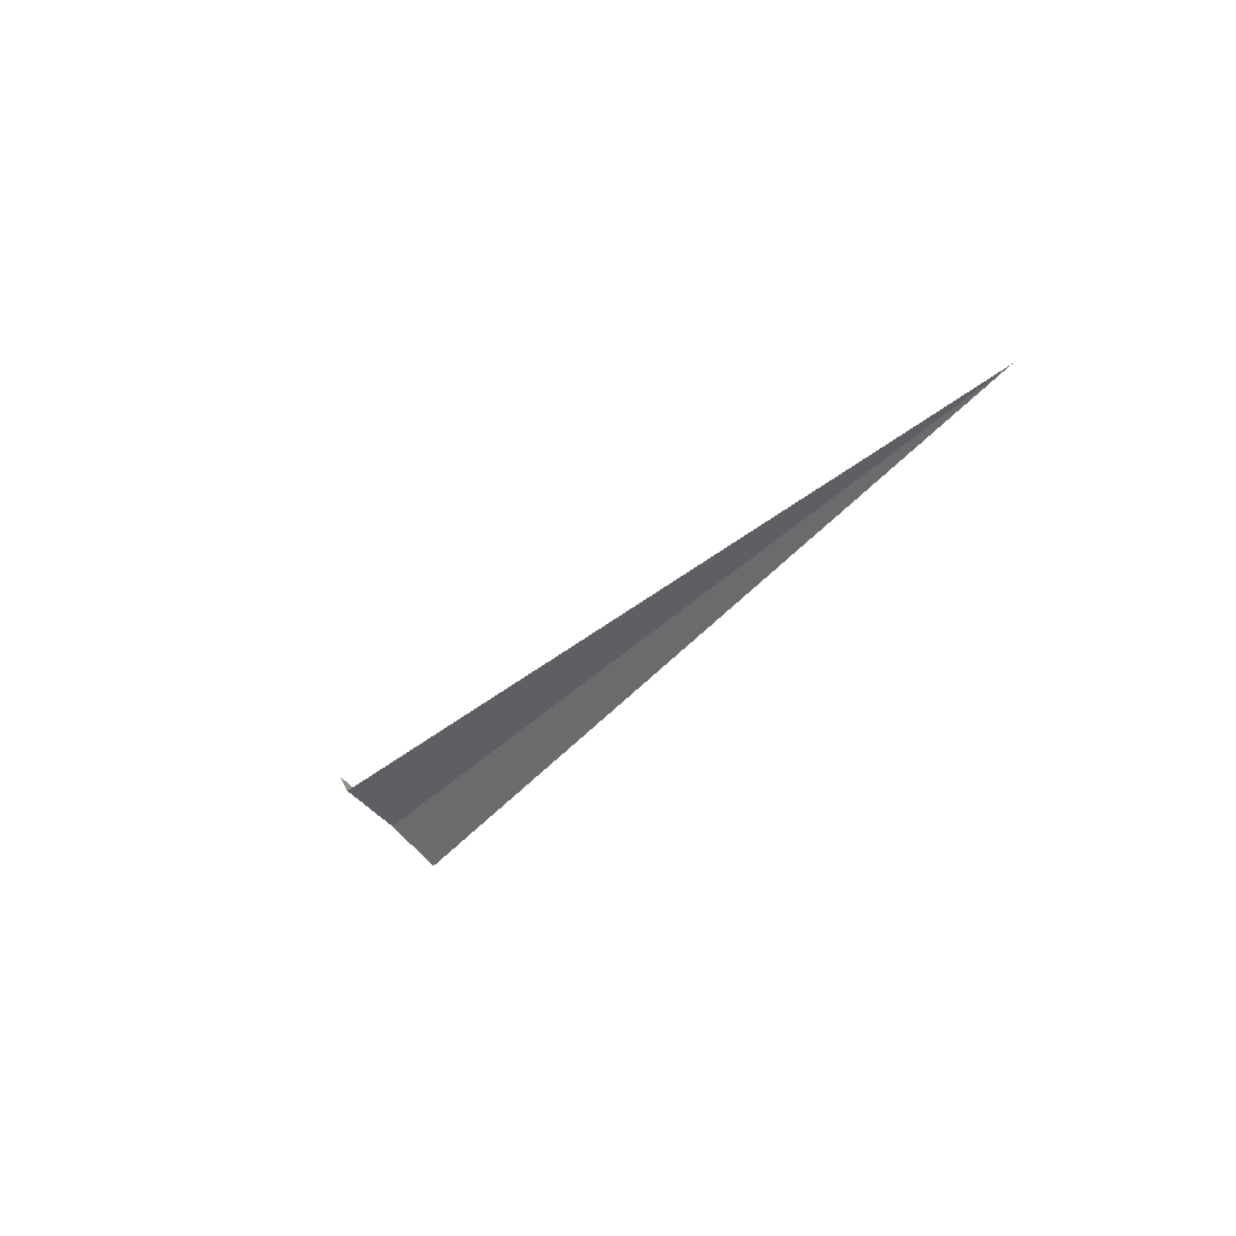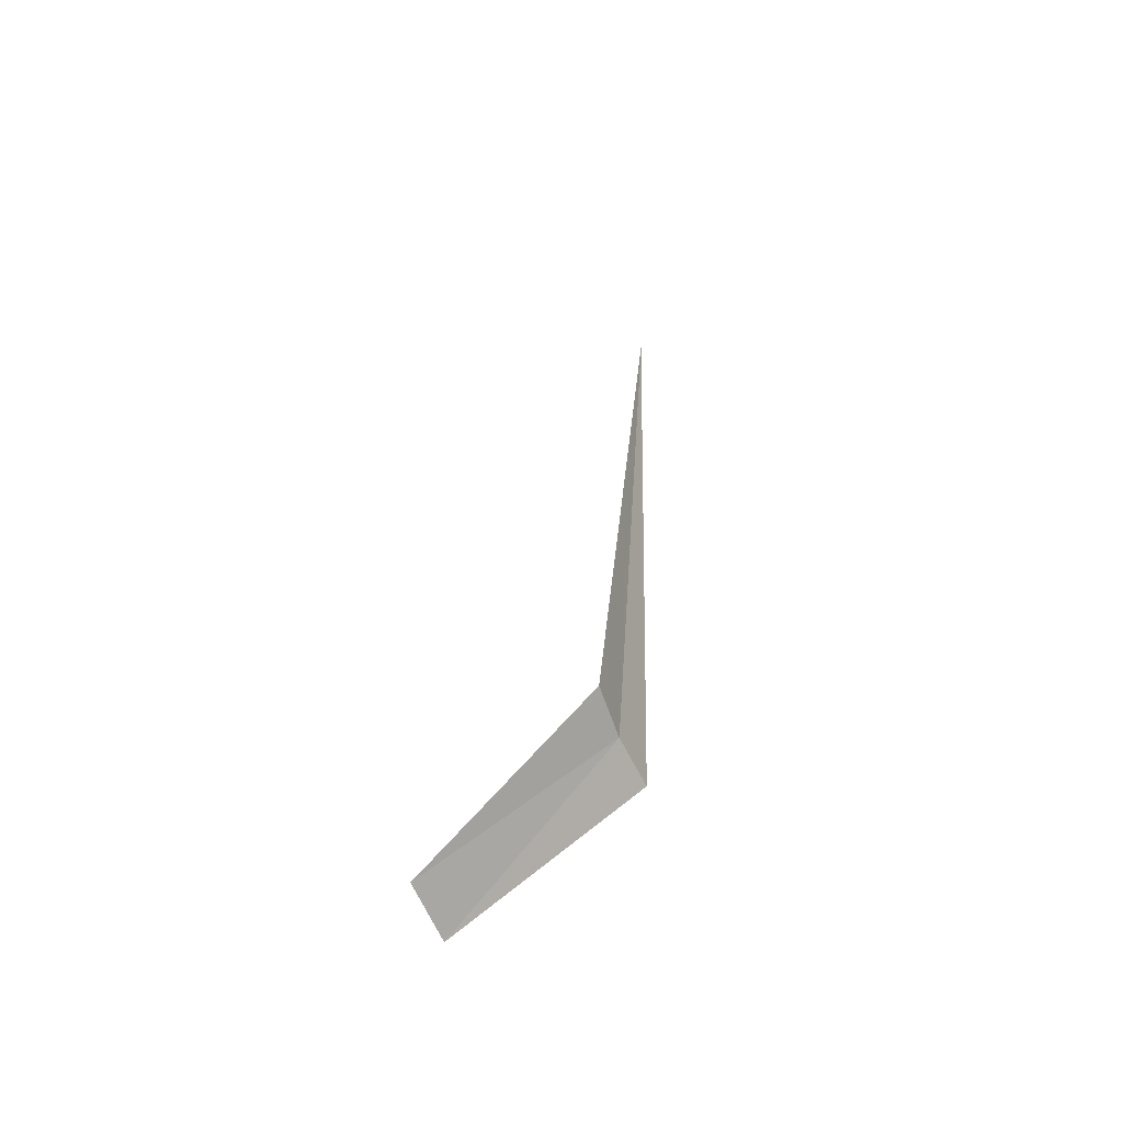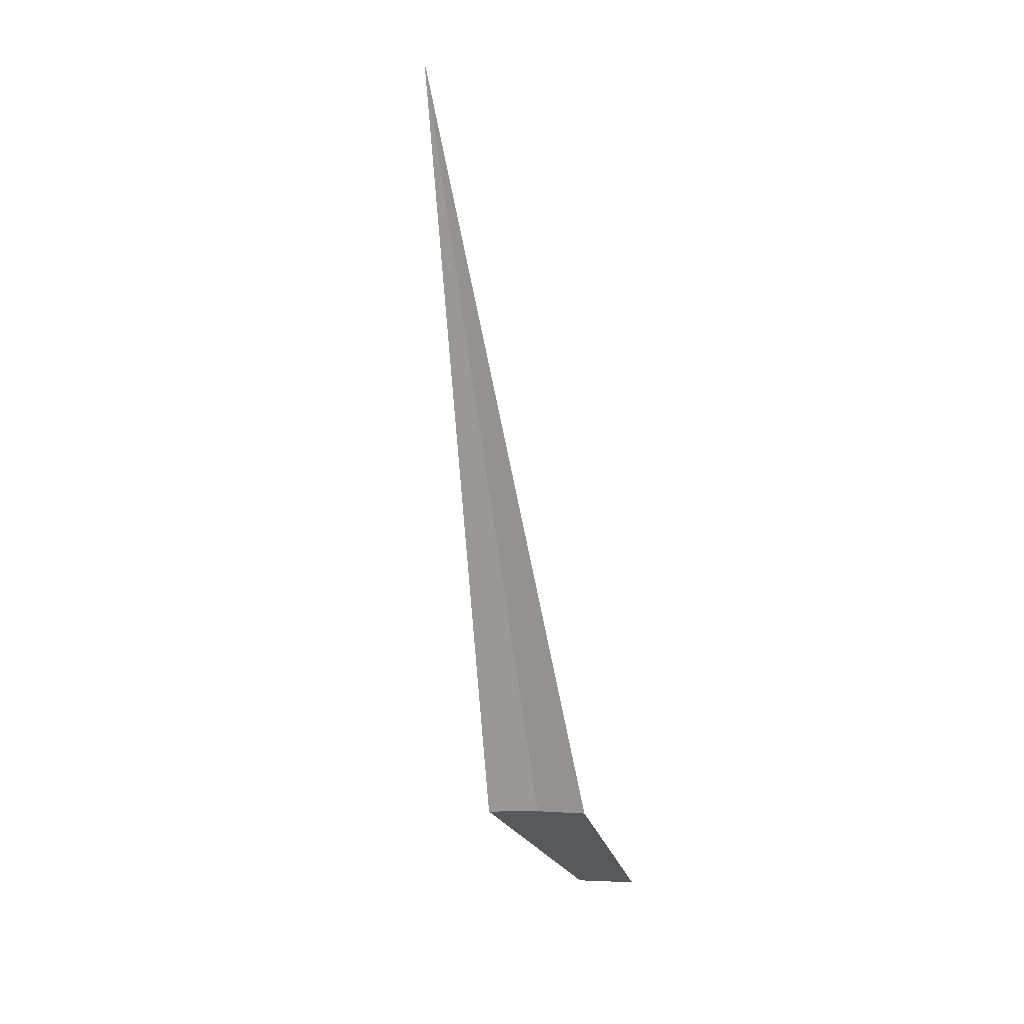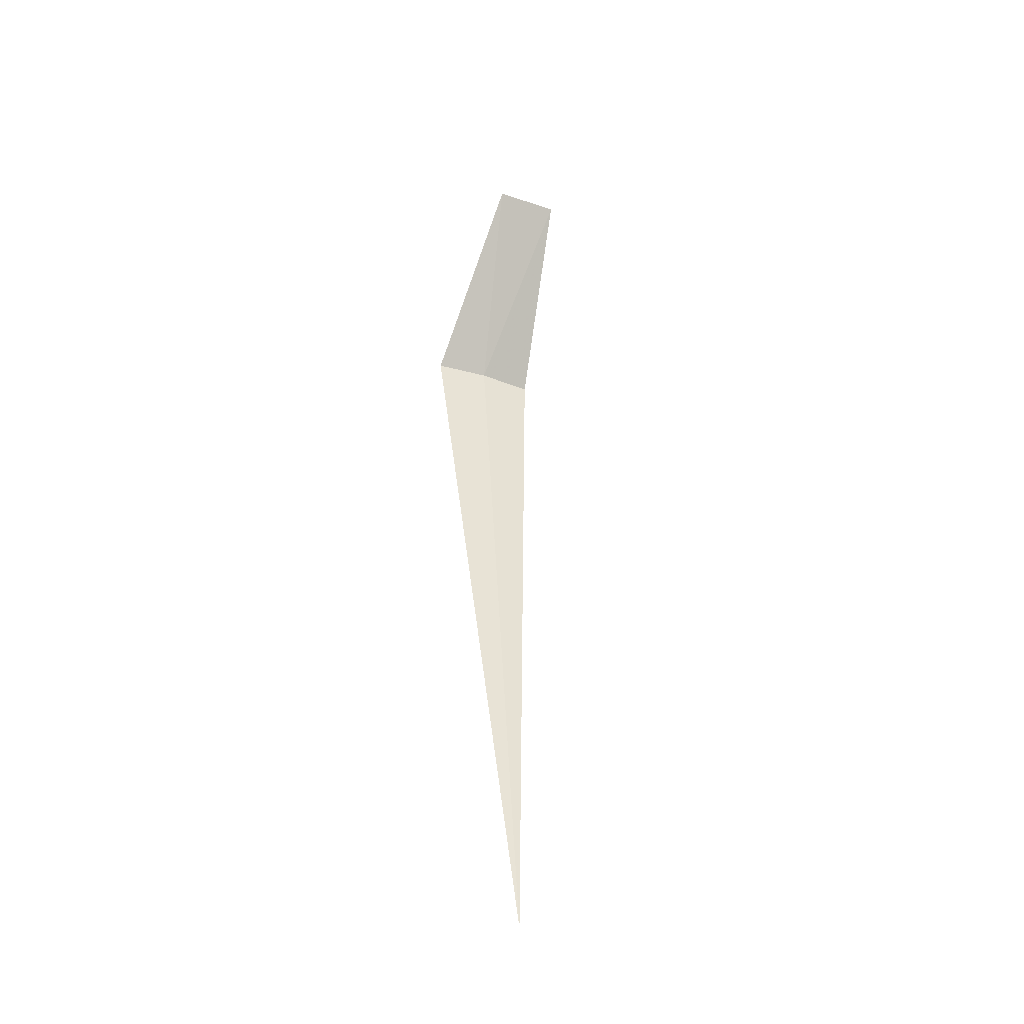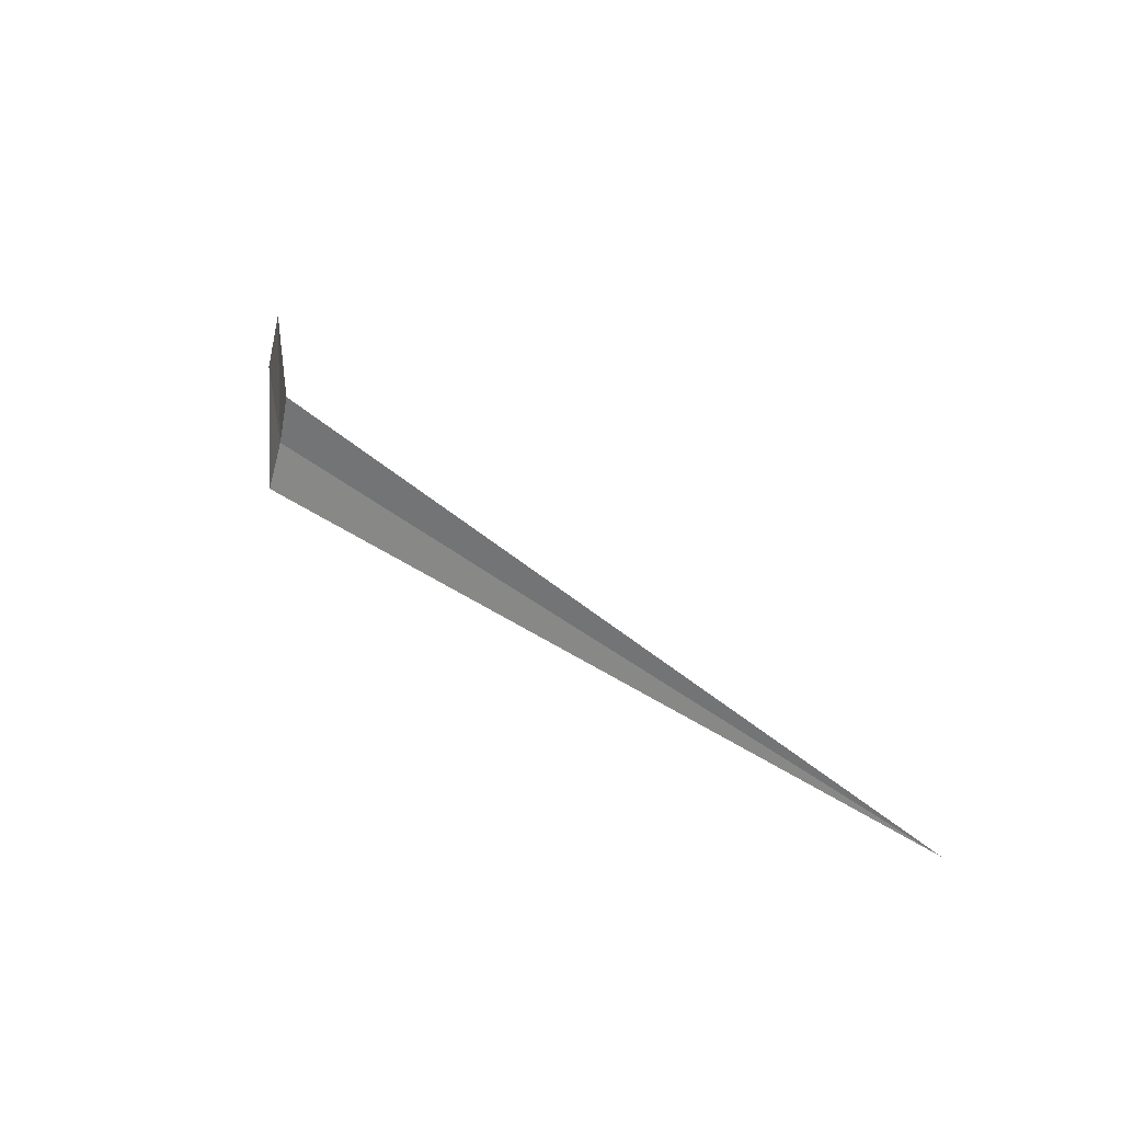
<metadata>
{"format":"obj","ext":"obj","renderer":"f3d","projection":"perspective","resolution":1024,"background":"white","views":[{"elev":-39.4,"azim":50.5,"up":"+Y"},{"elev":31.1,"azim":-86.7,"up":"+Z"},{"elev":-77.2,"azim":98.4,"up":"+Y"},{"elev":43.5,"azim":87.2,"up":"+Y"},{"elev":50.5,"azim":38.2,"up":"+Z"}]}
</metadata>
<code>
v -123.5 -72.85 2.742
v -124 -72.35 2.647
v -124 -72.43 2.456
v -123.5 -72.8 2.908
v -123.5 -72.93 2.584
v -121 -72.85 2.734
f 1 2 3
f 1 4 2
f 1 3 5
f 1 6 4
f 1 5 6

</code>
